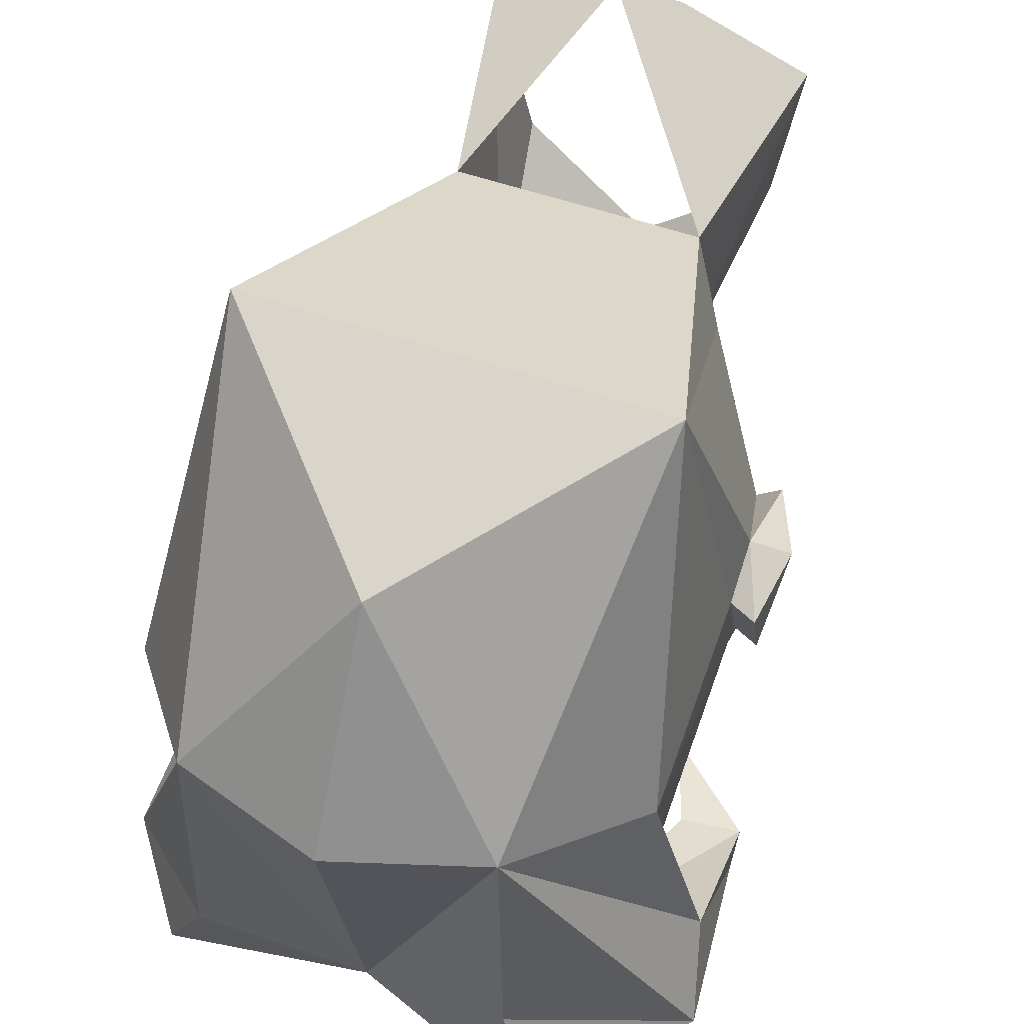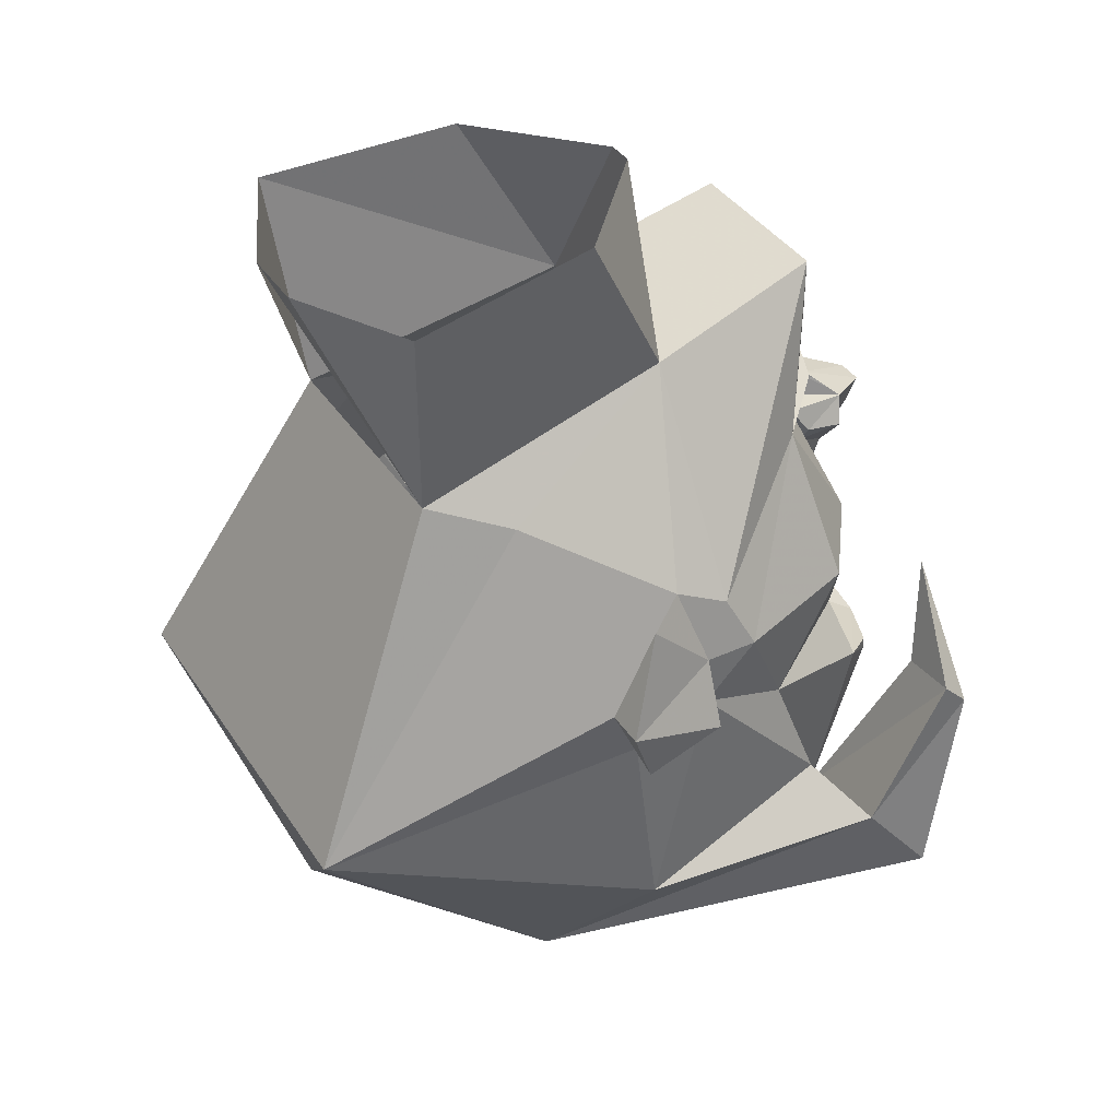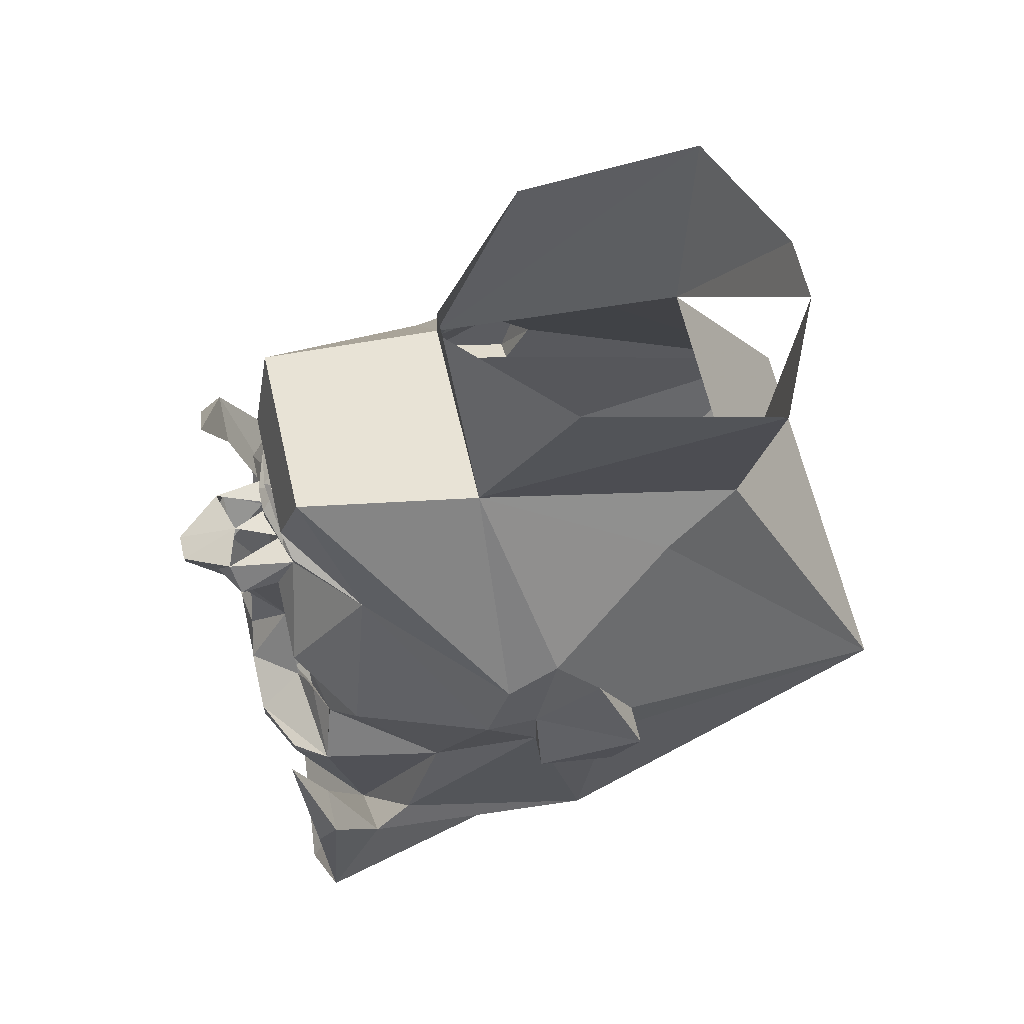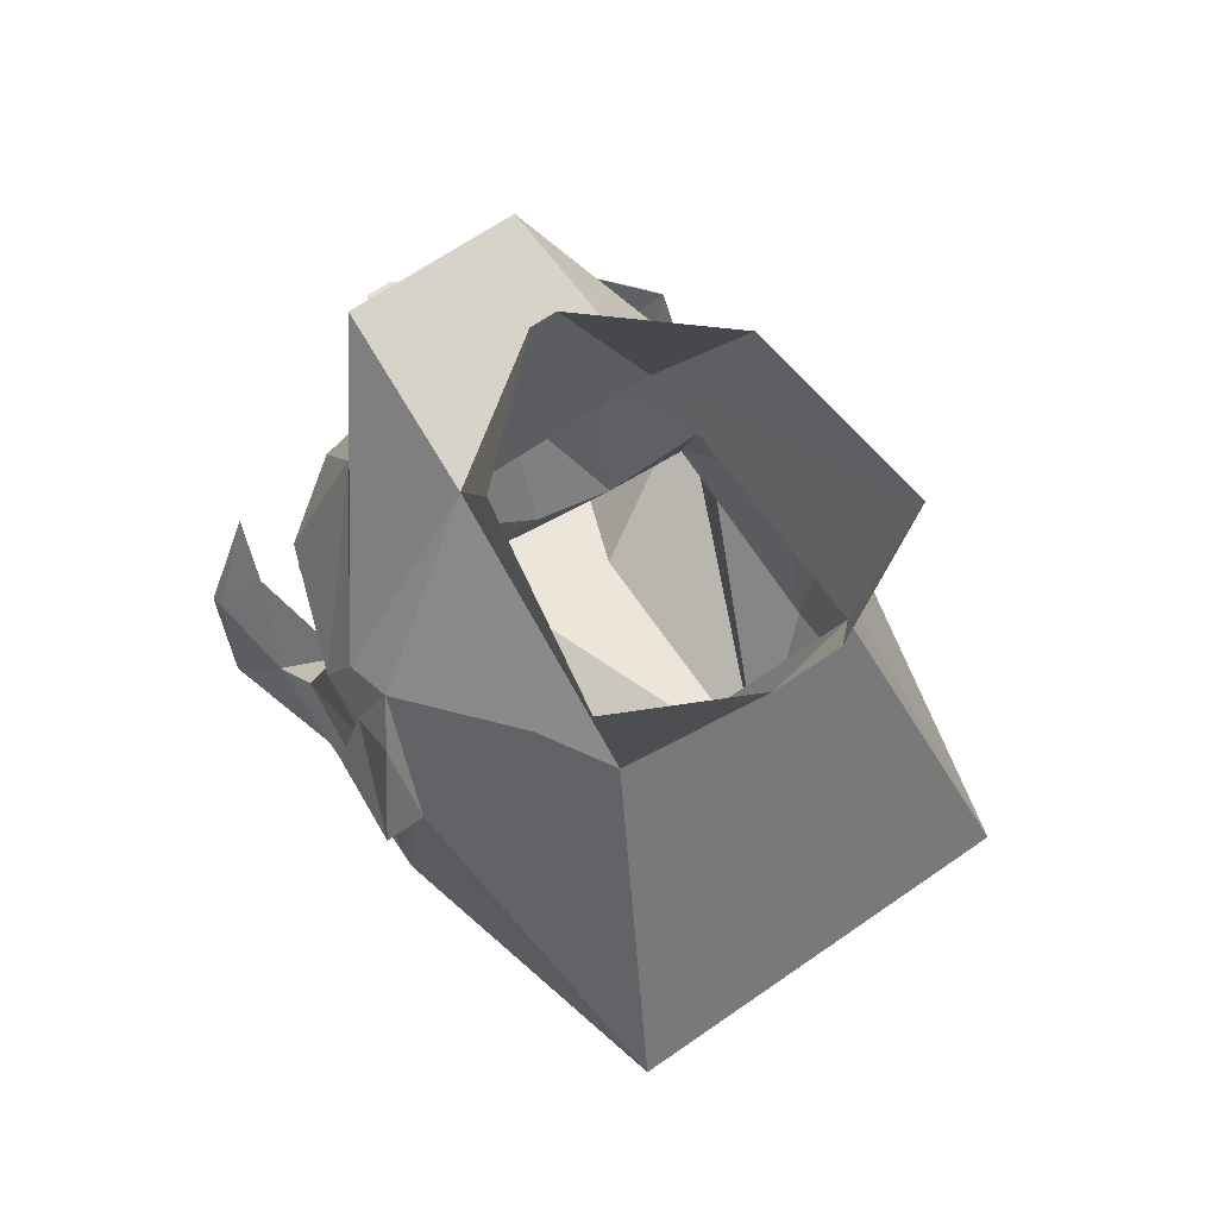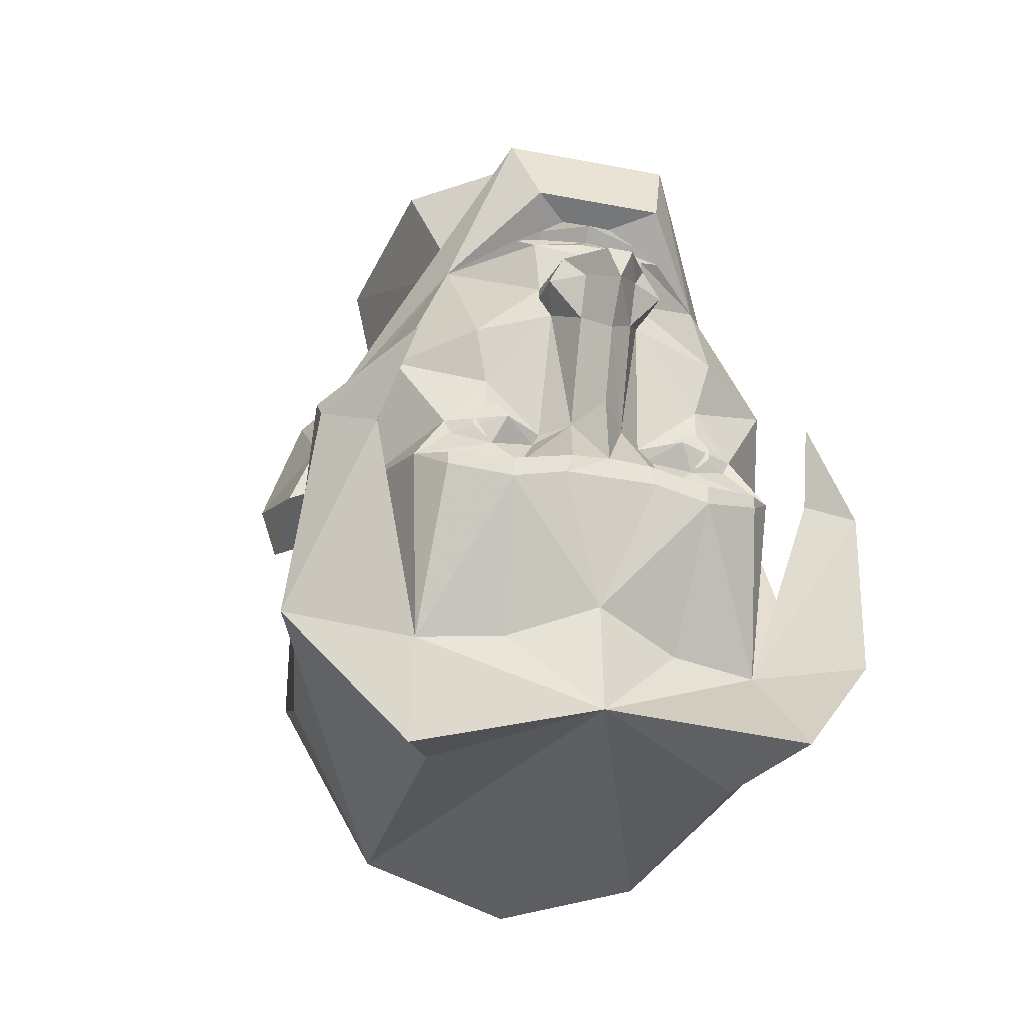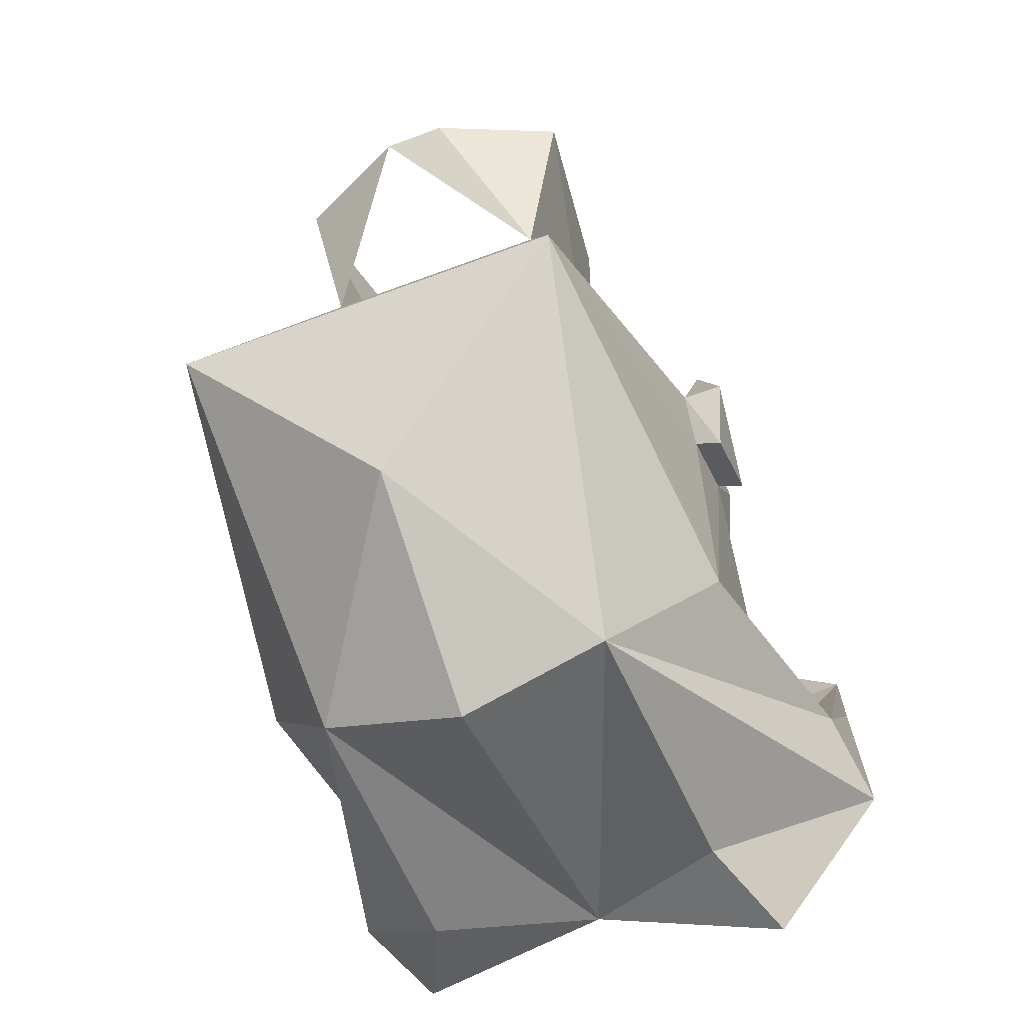
<metadata>
{"format":"obj","ext":"obj","renderer":"f3d","projection":"perspective","resolution":1024,"background":"white","views":[{"elev":55.6,"azim":19.9,"up":"+Z"},{"elev":38.7,"azim":60.1,"up":"+Y"},{"elev":63.2,"azim":-103.0,"up":"+Y"},{"elev":65.6,"azim":-35.0,"up":"+Y"},{"elev":-30.9,"azim":164.5,"up":"+Y"},{"elev":-54.6,"azim":22.0,"up":"+Y"}]}
</metadata>
<code>
v -0.07031 0.1016 -0.3281
v -0.0625 0.1172 -0.3203
v 0 0.125 -0.3203
v -0.01562 0.1016 -0.3438
v -0.01562 0.08594 -0.3438
v -0.0625 0.03906 -0.3203
v -0.1641 0.09375 -0.25
v -0.09375 0.1094 -0.3203
v -0.0625 0.125 -0.3281
v 0 0.1406 -0.3359
v 0.0625 0.125 -0.3281
v 0.0625 0.1172 -0.3203
v 0.07031 0.1016 -0.3281
v 0.01562 0.1016 -0.3438
v 0.01562 0.08594 -0.3438
v 0.02344 0.03906 -0.3281
v -0.02344 0.03906 -0.3281
v -0.04688 0.03125 -0.3984
v -0.07031 0 -0.3906
v -0.07031 0.007812 -0.3438
v -0.05469 -0.01562 -0.3438
v -0.1484 -0.05469 -0.3438
v -0.2344 -0.07812 -0.2812
v -0.2891 -0.07812 -0.125
v -0.2734 -0.01562 -0.09375
v -0.1094 0.2734 -0.3047
v -0.09375 0.1875 -0.3281
v -0.03906 0.1719 -0.2969
v 0.09375 0.1094 -0.3203
v 0.1641 0.09375 -0.25
v 0.0625 0.03906 -0.3203
v 0.2188 -0.2344 -0.3281
v 0.1797 -0.1719 -0.3125
v 0.2578 -0.2031 -0.1875
v 0.2031 -0.4531 -0.2891
v 0.1875 -0.2656 -0.3672
v 0.1875 -0.25 -0.3672
v 0.1172 -0.2656 -0.3984
v 0.09375 -0.2344 -0.3438
v 0.125 -0.2031 -0.3281
v 0.1719 -0.1875 -0.3125
v 0.1328 -0.1484 -0.3281
v 0.1328 -0.1172 -0.3281
v 0.2344 -0.07812 -0.2812
v 0.2891 -0.07812 -0.125
v 0.2891 -0.1406 -0.0625
v 0.2734 -0.3359 -0.2344
v 0.3438 -0.3906 -0.2812
v 0.3438 -0.2188 -0.375
v 0.2734 -0.2266 -0.375
v 0.3672 -0.4766 -0.3516
v 0.2266 -0.625 -0.375
v 0 -0.5469 -0.3516
v 0.1016 -0.4453 -0.3047
v 0.1172 -0.2891 -0.3984
v 0.05469 -0.2734 -0.3984
v 0.04688 -0.25 -0.3984
v 0.03125 -0.1719 -0.3438
v 0.07031 -0.1875 -0.3125
v 0.0625 -0.1719 -0.3125
v 0.05469 -0.01562 -0.3438
v 0.1484 -0.05469 -0.3438
v 0.2734 -0.01562 -0.09375
v 0.2656 0.01562 -0.03125
v 0.2891 -0.07812 -0.0625
v 0.3203 -0.1562 -0.0625
v 0.2891 -0.1719 0.03125
v 0.2891 -0.4219 0
v 0.1719 -0.5781 0.08594
v 0.3438 -0.25 -0.4062
v 0.2344 -0.1094 -0.4062
v -0.2578 -0.2031 -0.1875
v -0.1797 -0.1719 -0.3125
v -0.2188 -0.2344 -0.3281
v -0.2031 -0.4531 -0.2891
v -0.2734 -0.3359 -0.2344
v -0.2891 -0.1406 -0.0625
v -0.1328 -0.1172 -0.3281
v -0.1328 -0.1484 -0.3281
v -0.1719 -0.1875 -0.3125
v -0.125 -0.2031 -0.3281
v -0.09375 -0.2344 -0.3438
v -0.1172 -0.2656 -0.3984
v -0.1875 -0.25 -0.3672
v -0.1875 -0.2656 -0.3672
v -0.1172 -0.2891 -0.3984
v -0.1016 -0.4453 -0.3047
v -0.2344 -0.5703 -0.375
v -0.3203 -0.4531 -0.3516
v -0.3203 -0.2578 -0.3594
v -0.2656 -0.2344 -0.3359
v -0.2891 -0.3594 -0.2812
v -0.2891 -0.4219 0
v -0.2891 -0.1719 0.03125
v -0.3203 -0.1562 -0.0625
v -0.2891 -0.07812 -0.0625
v -0.2656 0.01562 -0.03125
v -0.1172 0.2188 -0.09375
v 0.1172 0.2188 -0.09375
v 0.09375 0.2734 -0.3047
v 0.0625 0.1875 -0.3281
v -0.007812 0.1719 -0.2969
v 0.1797 0.1094 0.125
v 0.1406 0.1484 0.2188
v 0.2344 -0.2266 0.4062
v 0.2891 -0.1094 0.0625
v 0.02344 0.1719 -0.2969
v -0.1406 0.1484 0.2188
v -0.1797 0.1094 0.125
v -0.1875 -0.03906 0.3125
v -0.2891 -0.1094 0.0625
v -0.2969 0 0.01562
v -0.3359 -0.1094 0.0625
v -0.3203 -0.1875 0.03125
v -0.2344 -0.2266 0.4062
v 0 -0.4766 0.3281
v 0.3203 -0.1875 0.03125
v 0.3359 -0.1094 0.0625
v 0.2969 0 0.01562
v -0.05469 -0.2734 -0.3984
v 0 -0.2422 -0.3906
v 0 -0.4141 -0.3438
v -0.04688 -0.25 -0.3984
v -0.03125 -0.1719 -0.3438
v 0 -0.1562 -0.3828
v -0.0625 -0.1719 -0.3125
v -0.07031 -0.1875 -0.3125
v 0.1875 0.3984 0.2422
v 0.1562 0.4219 0.01562
v 0.01562 0.4219 -0.1094
v -0.01562 0.4219 -0.1094
v -0.1484 0.4219 0.01562
v -0.1875 0.3984 0.2422
v -0.03906 0.3906 0.3125
v 0.03906 0.3906 0.3125
v -0.1094 -0.1719 -0.3438
v -0.03125 -0.04688 -0.3906
v 0 -0.07031 -0.4141
v 0.03125 -0.04688 -0.3906
v 0.1094 -0.1719 -0.3438
v 0 0.03906 -0.3828
v 0.05469 0.03125 -0.3984
v 0.07031 0.007812 -0.3438
v 0.07031 0 -0.3906
v 0.03125 0 -0.4141
v 0.01562 0.01562 -0.4531
v -0.01562 0.01562 -0.4531
v -0.03125 0 -0.4141
v 0 -0.02344 -0.4531
v -0.1172 -0.1875 -0.3281
v -0.1328 -0.1875 -0.3281
v -0.1406 -0.1797 -0.3281
v -0.1406 -0.1641 -0.3281
v -0.1328 -0.1562 -0.3281
v -0.1172 -0.1562 -0.3281
v -0.1094 -0.1641 -0.3281
v -0.1094 -0.1797 -0.3281
v -0.1172 -0.1953 -0.3281
v -0.1328 -0.1953 -0.3281
v -0.1484 -0.1797 -0.3281
v -0.1484 -0.1641 -0.3281
v -0.1172 -0.1484 -0.3281
v -0.1016 -0.1641 -0.3281
v -0.1016 -0.1797 -0.3281
v 0.1016 -0.1797 -0.3281
v 0.1016 -0.1641 -0.3281
v 0.1172 -0.1484 -0.3281
v 0.1484 -0.1641 -0.3281
v 0.1484 -0.1797 -0.3281
v 0.1328 -0.1953 -0.3281
v 0.1172 -0.1953 -0.3281
v 0.1094 -0.1797 -0.3281
v 0.1094 -0.1641 -0.3281
v 0.1172 -0.1562 -0.3281
v 0.1328 -0.1562 -0.3281
v 0.1406 -0.1641 -0.3281
v 0.1406 -0.1797 -0.3281
v 0.1328 -0.1875 -0.3281
v 0.1172 -0.1875 -0.3281
v -0.1719 -0.5781 0.08594
v 0 -0.6328 0.08594
v -0.1797 -0.5859 -0.2578
v 0.1797 -0.5859 -0.2578
v -0.3203 -0.2344 -0.3359
v -0.2578 -0.1484 -0.375
f 1 2 3
f 1 3 4
f 1 4 5
f 1 5 6
f 1 6 7
f 1 7 8
f 1 8 2
f 2 8 9
f 2 9 3
f 3 9 10
f 3 10 11
f 3 11 12
f 3 12 13
f 3 13 14
f 3 14 4
f 4 14 15
f 4 15 5
f 5 15 16
f 5 16 17
f 5 17 6
f 6 17 18
f 6 18 19
f 6 19 20
f 6 20 21
f 6 21 22
f 6 22 7
f 7 22 23
f 7 23 24
f 7 24 25
f 7 25 26
f 7 26 27
f 7 27 28
f 7 28 9
f 7 9 8
f 29 13 12
f 29 12 11
f 29 11 30
f 29 30 13
f 13 30 31
f 13 31 15
f 13 15 14
f 32 33 34
f 32 34 35
f 32 35 36
f 32 36 37
f 32 37 38
f 32 38 39
f 32 39 40
f 32 40 41
f 32 41 33
f 33 41 40
f 33 40 42
f 33 42 43
f 33 43 44
f 33 44 34
f 34 44 45
f 34 45 46
f 34 46 47
f 34 47 35
f 35 47 48
f 35 48 49
f 35 49 50
f 35 50 51
f 35 51 52
f 35 52 53
f 35 53 54
f 35 54 55
f 35 55 36
f 36 55 37
f 37 55 38
f 38 55 56
f 38 56 57
f 38 57 39
f 39 57 58
f 39 58 59
f 39 59 40
f 40 59 42
f 42 59 60
f 42 60 43
f 43 60 61
f 43 61 62
f 43 62 44
f 44 62 30
f 44 30 45
f 45 30 63
f 45 63 64
f 45 64 65
f 45 65 46
f 46 65 66
f 46 66 67
f 46 67 68
f 46 68 47
f 47 68 48
f 48 68 69
f 48 69 51
f 48 51 70
f 48 70 49
f 49 70 71
f 49 71 50
f 50 71 70
f 50 70 51
f 72 73 74
f 72 74 75
f 72 75 76
f 72 76 77
f 72 77 24
f 72 24 23
f 72 23 73
f 73 23 78
f 73 78 79
f 73 79 80
f 73 80 74
f 74 80 81
f 74 81 82
f 74 82 83
f 74 83 84
f 74 84 85
f 74 85 75
f 75 85 86
f 75 86 87
f 75 87 53
f 75 53 88
f 75 88 89
f 75 89 90
f 75 90 91
f 75 91 92
f 75 92 76
f 76 92 93
f 76 93 77
f 77 93 94
f 77 94 95
f 77 95 96
f 77 96 24
f 24 96 97
f 24 97 25
f 25 97 98
f 25 98 26
f 26 98 99
f 26 99 100
f 26 100 27
f 27 100 101
f 27 101 102
f 27 102 28
f 28 102 10
f 28 10 9
f 103 99 104
f 103 104 105
f 103 105 106
f 103 106 64
f 103 64 99
f 99 64 63
f 99 63 100
f 100 63 30
f 100 30 101
f 101 30 107
f 101 107 102
f 102 107 10
f 10 107 11
f 11 107 30
f 108 98 109
f 108 109 110
f 108 110 105
f 108 105 104
f 111 109 97
f 111 97 112
f 111 112 113
f 111 113 114
f 111 114 94
f 111 94 115
f 111 115 109
f 109 115 110
f 110 115 105
f 105 115 116
f 105 116 69
f 105 69 68
f 105 68 67
f 105 67 106
f 106 67 117
f 106 117 118
f 106 118 119
f 106 119 64
f 64 119 65
f 65 119 118
f 65 118 66
f 66 118 117
f 66 117 67
f 97 109 98
f 114 113 95
f 114 95 94
f 96 95 113
f 96 113 112
f 96 112 97
f 120 121 56
f 120 56 122
f 120 122 86
f 120 86 123
f 120 123 121
f 121 123 124
f 121 124 125
f 121 125 58
f 121 58 57
f 121 57 56
f 122 87 86
f 87 122 53
f 53 122 54
f 54 122 55
f 55 122 56
f 80 79 81
f 81 79 126
f 81 126 127
f 81 127 82
f 82 127 124
f 82 124 123
f 82 123 83
f 83 123 86
f 83 86 85
f 83 85 84
f 128 104 99
f 128 99 129
f 129 99 130
f 130 99 131
f 131 99 98
f 131 98 132
f 132 98 133
f 133 98 108
f 133 108 134
f 104 135 134
f 135 104 128
f 81 80 136
f 81 136 127
f 127 136 126
f 127 126 124
f 124 126 21
f 124 21 137
f 124 137 138
f 124 138 125
f 125 138 58
f 58 138 139
f 58 139 61
f 58 61 60
f 58 60 59
f 59 60 140
f 59 140 40
f 40 140 41
f 41 140 33
f 80 73 136
f 16 141 17
f 16 31 142
f 142 31 143
f 142 143 144
f 142 144 145
f 142 145 146
f 142 146 141
f 141 146 147
f 141 147 18
f 18 147 148
f 18 148 19
f 19 148 137
f 19 137 20
f 20 137 21
f 146 149 147
f 147 149 148
f 148 149 137
f 137 149 138
f 138 149 139
f 139 149 145
f 139 145 144
f 139 144 61
f 61 144 143
f 61 143 31
f 61 31 62
f 62 31 30
f 78 126 79
f 126 78 21
f 21 78 22
f 22 78 23
f 149 146 145
f 31 16 15
f 150 151 152
f 150 152 153
f 150 153 154
f 150 154 155
f 150 155 156
f 150 156 157
f 158 159 160
f 158 160 161
f 158 161 79
f 158 79 162
f 158 162 163
f 158 163 164
f 165 166 167
f 165 167 42
f 165 42 168
f 165 168 169
f 165 169 170
f 165 170 171
f 172 173 174
f 172 174 175
f 172 175 176
f 172 176 177
f 172 177 178
f 172 178 179
f 180 181 116
f 180 116 115
f 180 115 93
f 180 93 92
f 180 92 89
f 180 89 182
f 180 182 53
f 180 53 181
f 181 53 69
f 181 69 116
f 94 93 115
f 51 69 183
f 51 183 52
f 52 183 53
f 53 183 69
f 53 182 88
f 88 182 89
f 184 90 89
f 184 89 92
f 184 92 91
f 184 91 185
f 184 185 90
f 90 185 91

</code>
